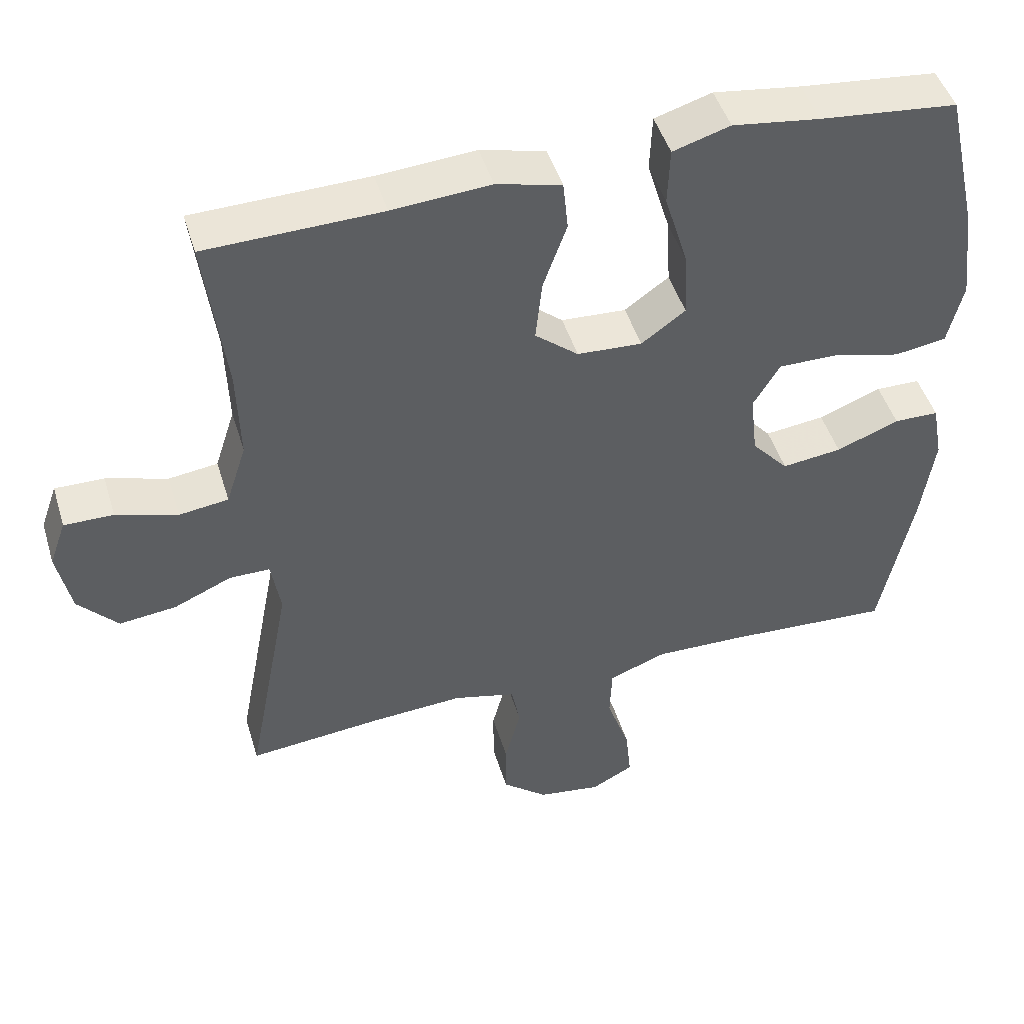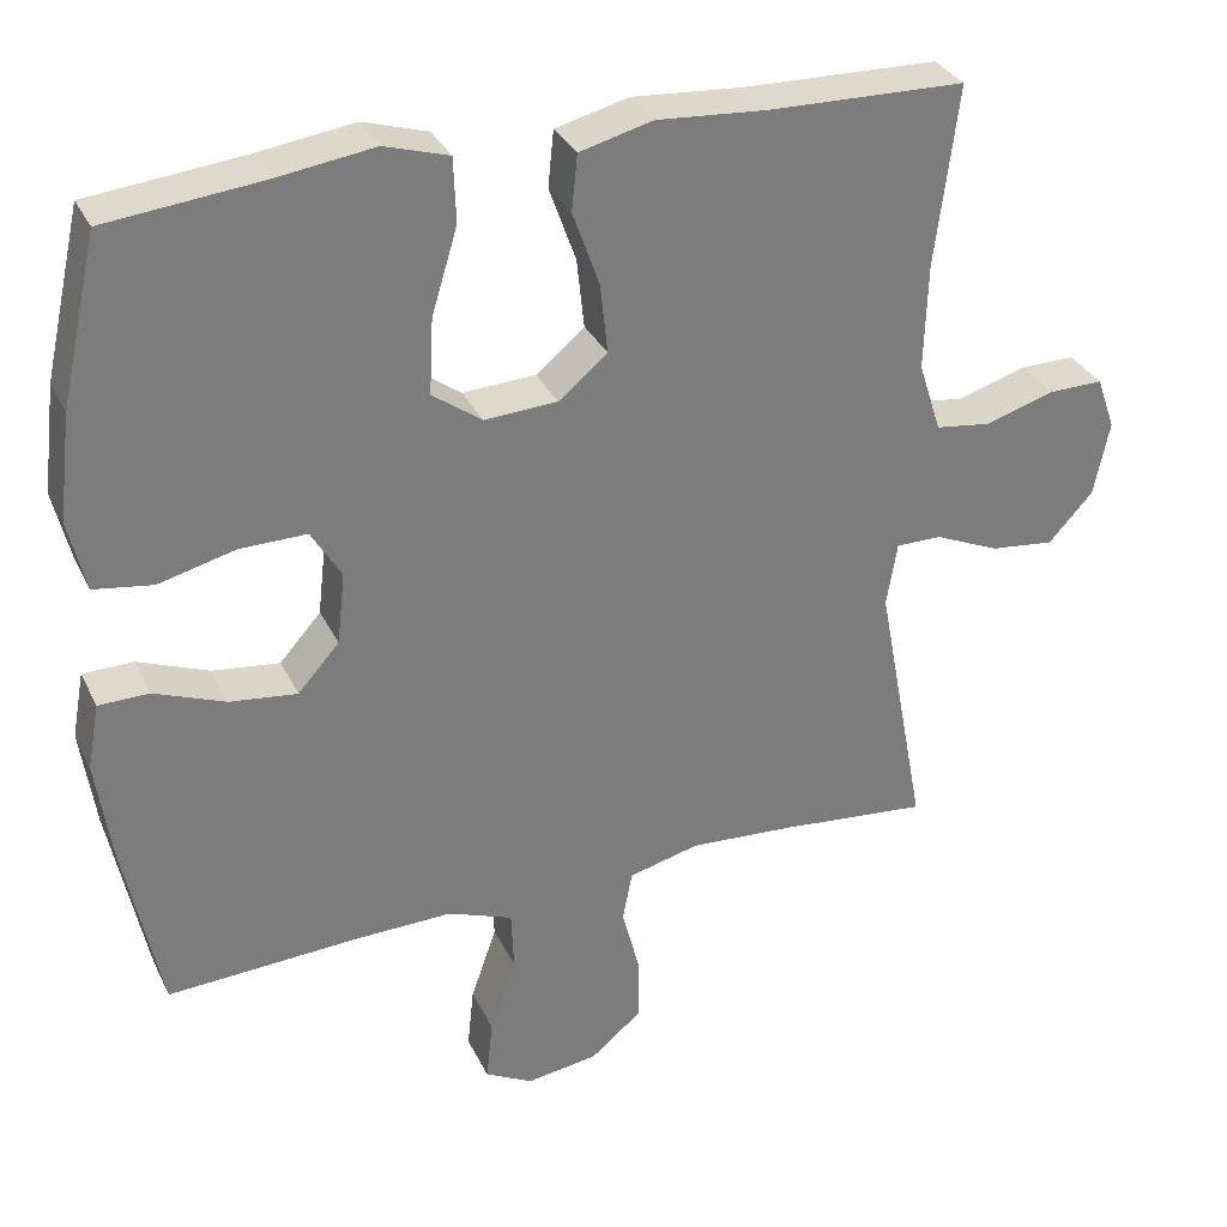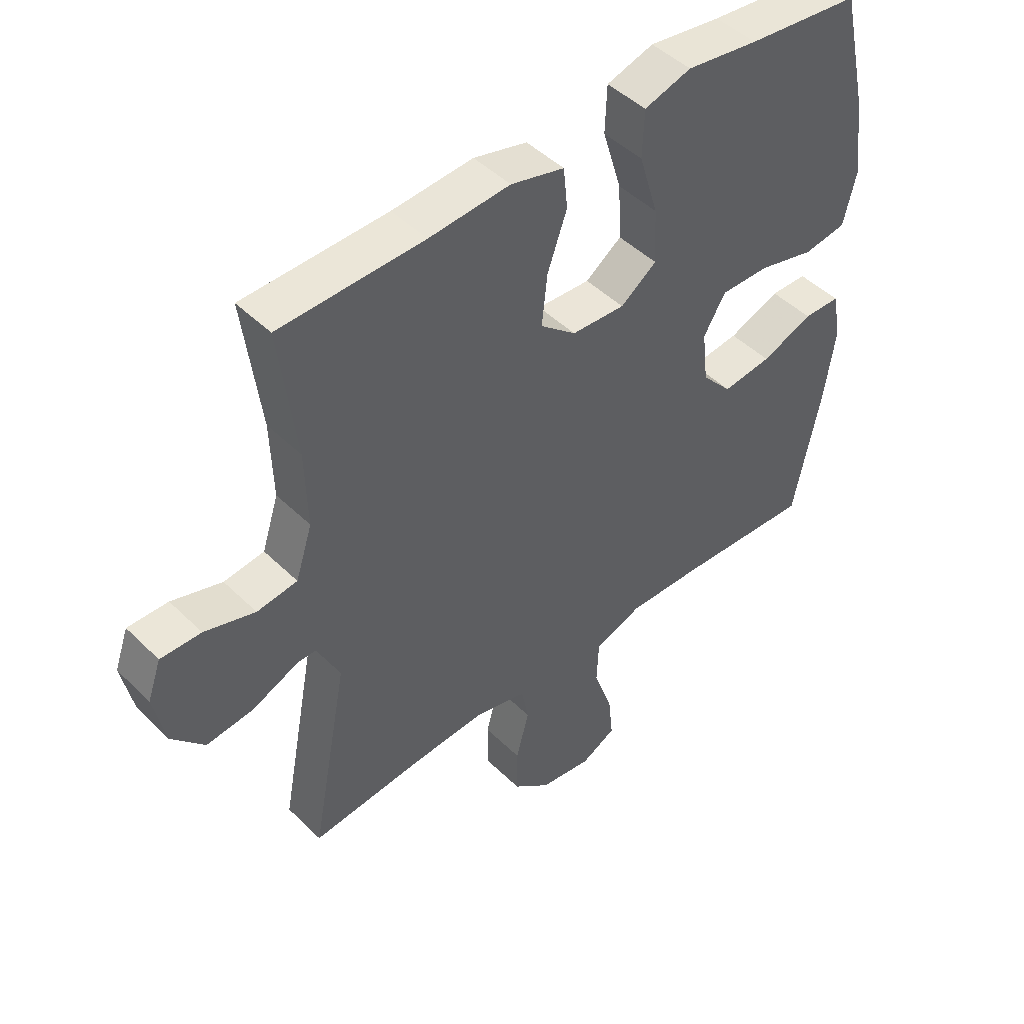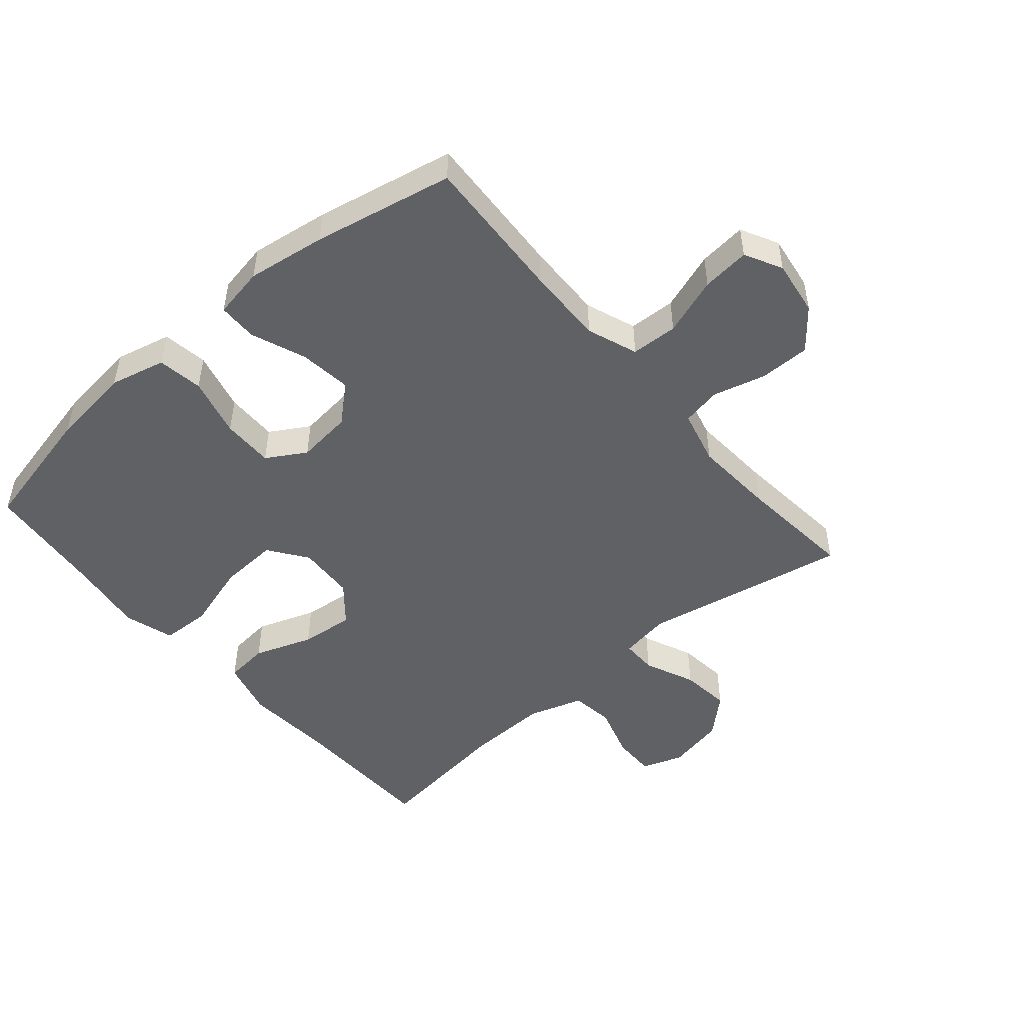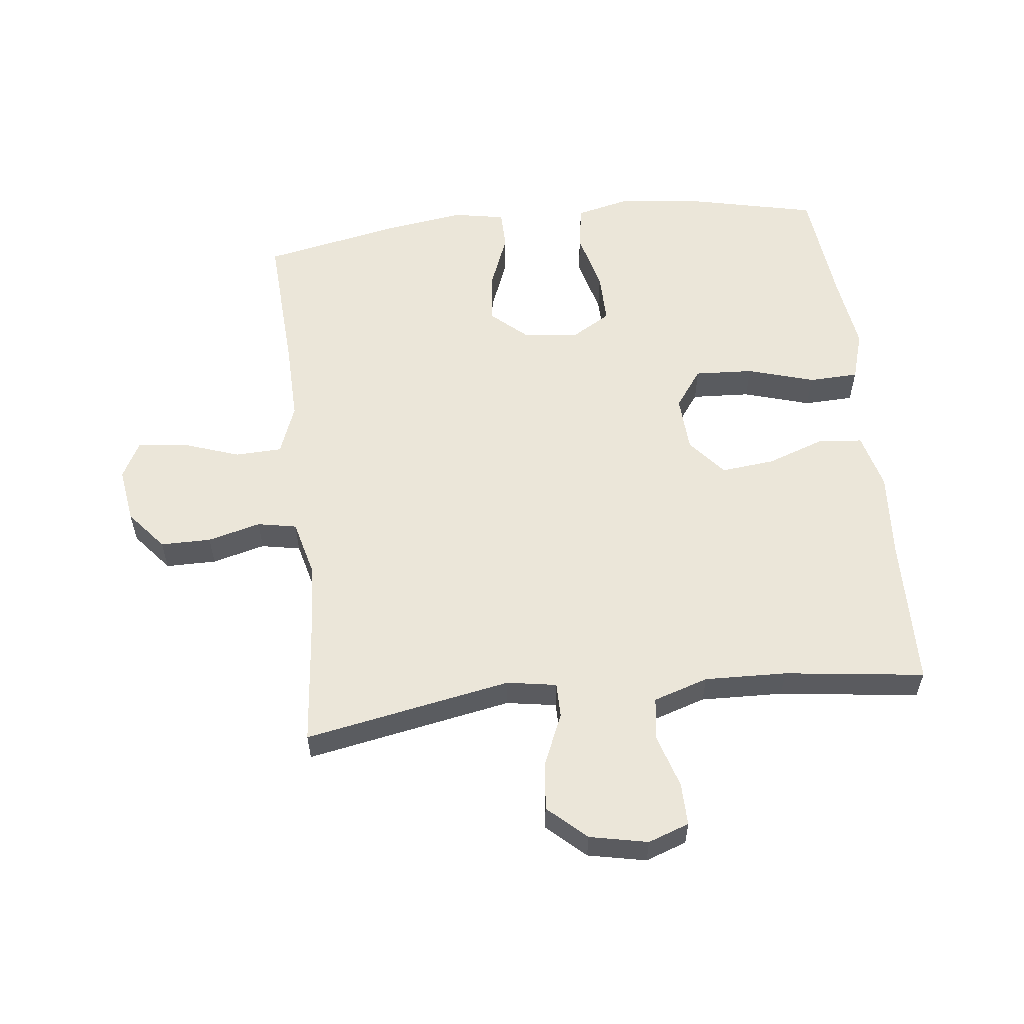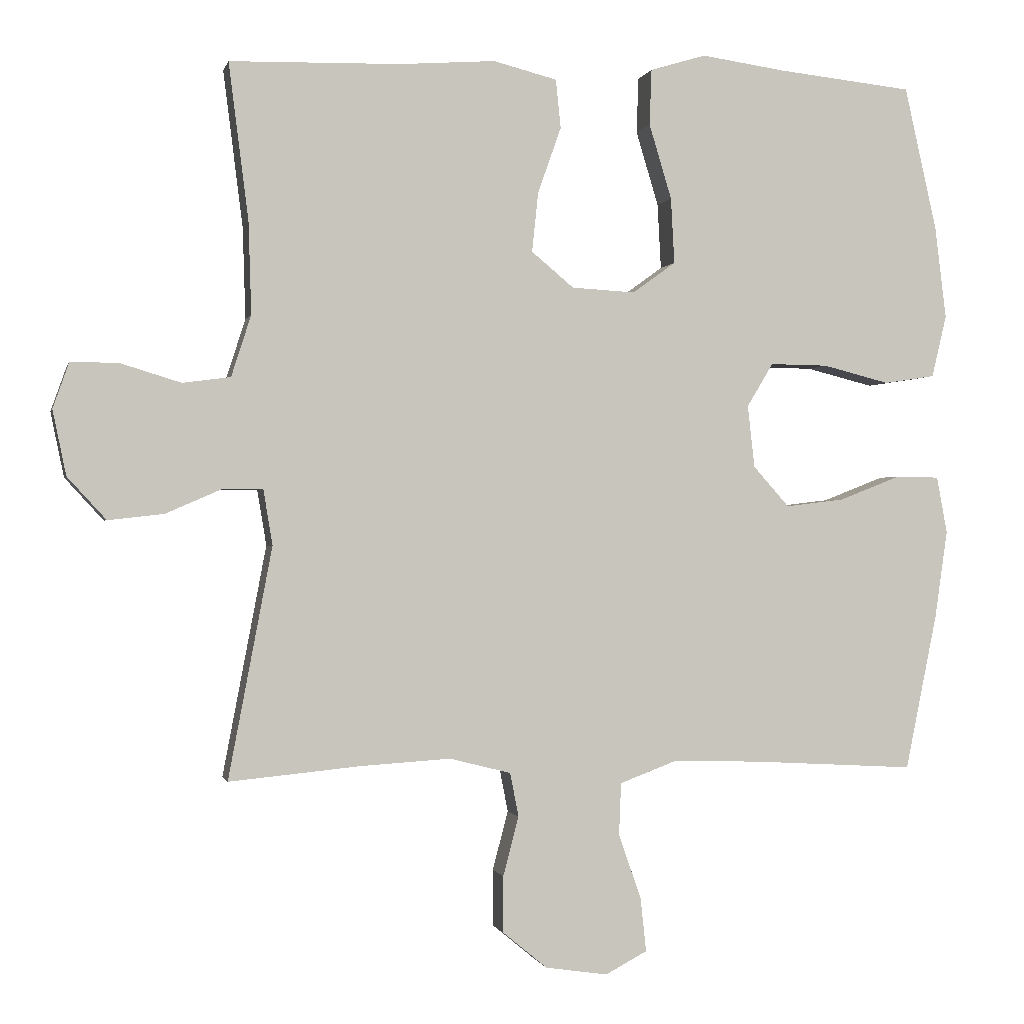
<metadata>
{"format":"obj","ext":"obj","renderer":"f3d","projection":"perspective","resolution":1024,"background":"white","views":[{"elev":47.0,"azim":-16.7,"up":"+Z"},{"elev":32.1,"azim":157.5,"up":"+Z"},{"elev":46.6,"azim":-42.1,"up":"+Z"},{"elev":-49.1,"azim":130.5,"up":"+Y"},{"elev":56.9,"azim":-96.5,"up":"+Y"},{"elev":-0.6,"azim":-12.7,"up":"+Z"}]}
</metadata>
<code>
v -0.5 0.07 0.5
v -0.258 0.07 0.506
v -0.122 0.07 0.516
v -0.032 0.07 0.493
v -0.025 0.07 0.424
v -0.058 0.07 0.331
v -0.067 0.07 0.246
v -0.007 0.07 0.196
v 0.083 0.07 0.191
v 0.144 0.07 0.235
v 0.139 0.07 0.328
v 0.107 0.07 0.434
v 0.11 0.07 0.513
v 0.189 0.07 0.537
v 0.31 0.07 0.52
v 0.5 0.07 0.5
v 0.546 0.07 0.296
v 0.562 0.07 0.165
v 0.541 0.07 0.077
v 0.469 0.07 0.066
v 0.374 0.07 0.09
v 0.292 0.07 0.091
v 0.255 0.07 0.029
v 0.265 0.07 -0.059
v 0.316 0.07 -0.116
v 0.399 0.07 -0.106
v 0.486 0.07 -0.072
v 0.548 0.07 -0.073
v 0.563 0.07 -0.154
v 0.545 0.07 -0.279
v 0.5 0.07 -0.5
v 0.267 0.07 -0.487
v 0.144 0.07 -0.484
v 0.064 0.07 -0.514
v 0.061 0.07 -0.588
v 0.093 0.07 -0.68
v 0.101 0.07 -0.756
v 0.042 0.07 -0.787
v -0.046 0.07 -0.774
v -0.109 0.07 -0.722
v -0.109 0.07 -0.642
v -0.087 0.07 -0.558
v -0.099 0.07 -0.496
v -0.186 0.07 -0.474
v -0.314 0.07 -0.482
v -0.5 0.07 -0.5
v -0.438 0.07 -0.173
v -0.451 0.07 -0.094
v -0.507 0.07 -0.094
v -0.587 0.07 -0.129
v -0.666 0.07 -0.138
v -0.721 0.07 -0.078
v -0.74 0.07 0.014
v -0.717 0.07 0.079
v -0.649 0.07 0.078
v -0.564 0.07 0.052
v -0.496 0.07 0.061
v -0.468 0.07 0.148
v -0.472 0.07 0.278
v -0.5 0 0.5
v -0.258 0 0.506
v -0.122 0 0.516
v -0.032 0 0.493
v -0.025 0 0.424
v -0.058 0 0.331
v -0.067 0 0.246
v -0.007 0 0.196
v 0.083 0 0.191
v 0.144 0 0.235
v 0.139 0 0.328
v 0.107 0 0.434
v 0.11 0 0.513
v 0.189 0 0.537
v 0.31 0 0.52
v 0.5 0 0.5
v 0.546 0 0.296
v 0.562 0 0.165
v 0.541 0 0.077
v 0.469 0 0.066
v 0.374 0 0.09
v 0.292 0 0.091
v 0.255 0 0.029
v 0.265 0 -0.059
v 0.316 0 -0.116
v 0.399 0 -0.106
v 0.486 0 -0.072
v 0.548 0 -0.073
v 0.563 0 -0.154
v 0.545 0 -0.279
v 0.5 0 -0.5
v 0.267 0 -0.487
v 0.144 0 -0.484
v 0.064 0 -0.514
v 0.061 0 -0.588
v 0.093 0 -0.68
v 0.101 0 -0.756
v 0.042 0 -0.787
v -0.046 0 -0.774
v -0.109 0 -0.722
v -0.109 0 -0.642
v -0.087 0 -0.558
v -0.099 0 -0.496
v -0.186 0 -0.474
v -0.314 0 -0.482
v -0.5 0 -0.5
v -0.438 0 -0.173
v -0.451 0 -0.094
v -0.507 0 -0.094
v -0.587 0 -0.129
v -0.666 0 -0.138
v -0.721 0 -0.078
v -0.74 0 0.014
v -0.717 0 0.079
v -0.649 0 0.078
v -0.564 0 0.052
v -0.496 0 0.061
v -0.468 0 0.148
v -0.472 0 0.278
f 54 55 56
f 53 54 56
f 52 53 56
f 51 52 56
f 50 51 56
f 49 50 56
f 48 49 56 57
f 45 46 47
f 44 45 47 48
f 48 57 58
f 44 48 58
f 43 44 58
f 40 41 42
f 39 40 42
f 38 39 42
f 37 38 42
f 36 37 42
f 35 36 42
f 34 35 42 43
f 30 31 32
f 29 30 32
f 28 29 32
f 27 28 32
f 26 27 32
f 25 26 32 33
f 43 58 59
f 34 43 59
f 33 34 59
f 25 33 59
f 24 25 59
f 19 20 21
f 18 19 21
f 17 18 21
f 16 17 21
f 15 16 21
f 15 21 22
f 14 15 22
f 13 14 22
f 12 13 22
f 11 12 22
f 4 5 6
f 3 4 6
f 2 3 6
f 2 6 7
f 1 2 7
f 23 24 59 1
f 10 11 22 23
f 9 10 23
f 8 9 23
f 1 7 8
f 1 8 23
f 115 114 113
f 115 113 112
f 115 112 111
f 115 111 110
f 115 110 109
f 115 109 108
f 116 115 108 107
f 106 105 104
f 107 106 104 103
f 117 116 107
f 117 107 103
f 117 103 102
f 101 100 99
f 101 99 98
f 101 98 97
f 101 97 96
f 101 96 95
f 101 95 94
f 102 101 94 93
f 91 90 89
f 91 89 88
f 91 88 87
f 91 87 86
f 91 86 85
f 92 91 85 84
f 118 117 102
f 118 102 93
f 118 93 92
f 118 92 84
f 118 84 83
f 80 79 78
f 80 78 77
f 80 77 76
f 80 76 75
f 80 75 74
f 81 80 74
f 81 74 73
f 81 73 72
f 81 72 71
f 81 71 70
f 65 64 63
f 65 63 62
f 65 62 61
f 66 65 61
f 66 61 60
f 60 118 83 82
f 82 81 70 69
f 82 69 68
f 82 68 67
f 67 66 60
f 82 67 60
f 1 60 61 2
f 2 61 62 3
f 3 62 63 4
f 4 63 64 5
f 5 64 65 6
f 6 65 66 7
f 7 66 67 8
f 8 67 68 9
f 9 68 69 10
f 10 69 70 11
f 11 70 71 12
f 12 71 72 13
f 13 72 73 14
f 14 73 74 15
f 15 74 75 16
f 16 75 76 17
f 17 76 77 18
f 18 77 78 19
f 19 78 79 20
f 20 79 80 21
f 21 80 81 22
f 22 81 82 23
f 23 82 83 24
f 24 83 84 25
f 25 84 85 26
f 26 85 86 27
f 27 86 87 28
f 28 87 88 29
f 29 88 89 30
f 30 89 90 31
f 31 90 91 32
f 32 91 92 33
f 33 92 93 34
f 34 93 94 35
f 35 94 95 36
f 36 95 96 37
f 37 96 97 38
f 38 97 98 39
f 39 98 99 40
f 40 99 100 41
f 41 100 101 42
f 42 101 102 43
f 43 102 103 44
f 44 103 104 45
f 45 104 105 46
f 46 105 106 47
f 47 106 107 48
f 48 107 108 49
f 49 108 109 50
f 50 109 110 51
f 51 110 111 52
f 52 111 112 53
f 53 112 113 54
f 54 113 114 55
f 55 114 115 56
f 56 115 116 57
f 57 116 117 58
f 58 117 118 59
f 59 118 60 1

</code>
